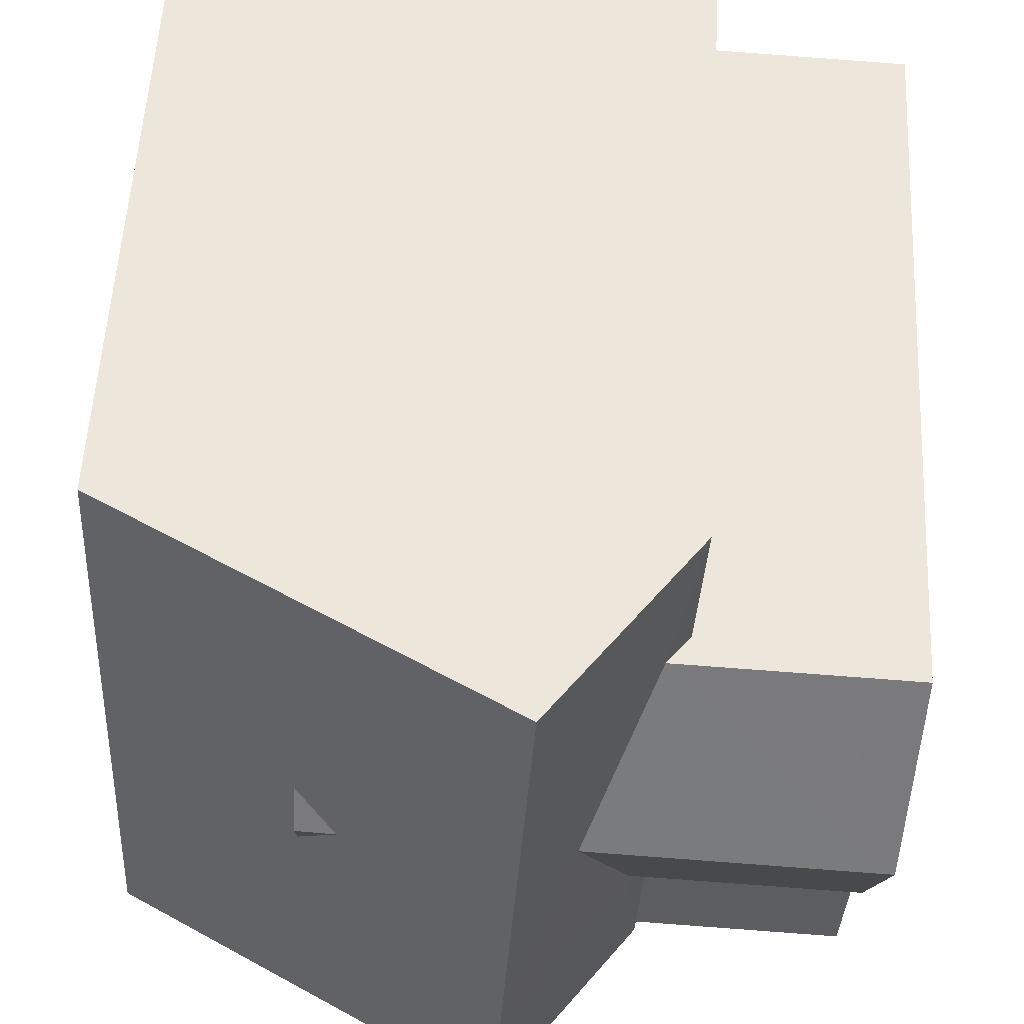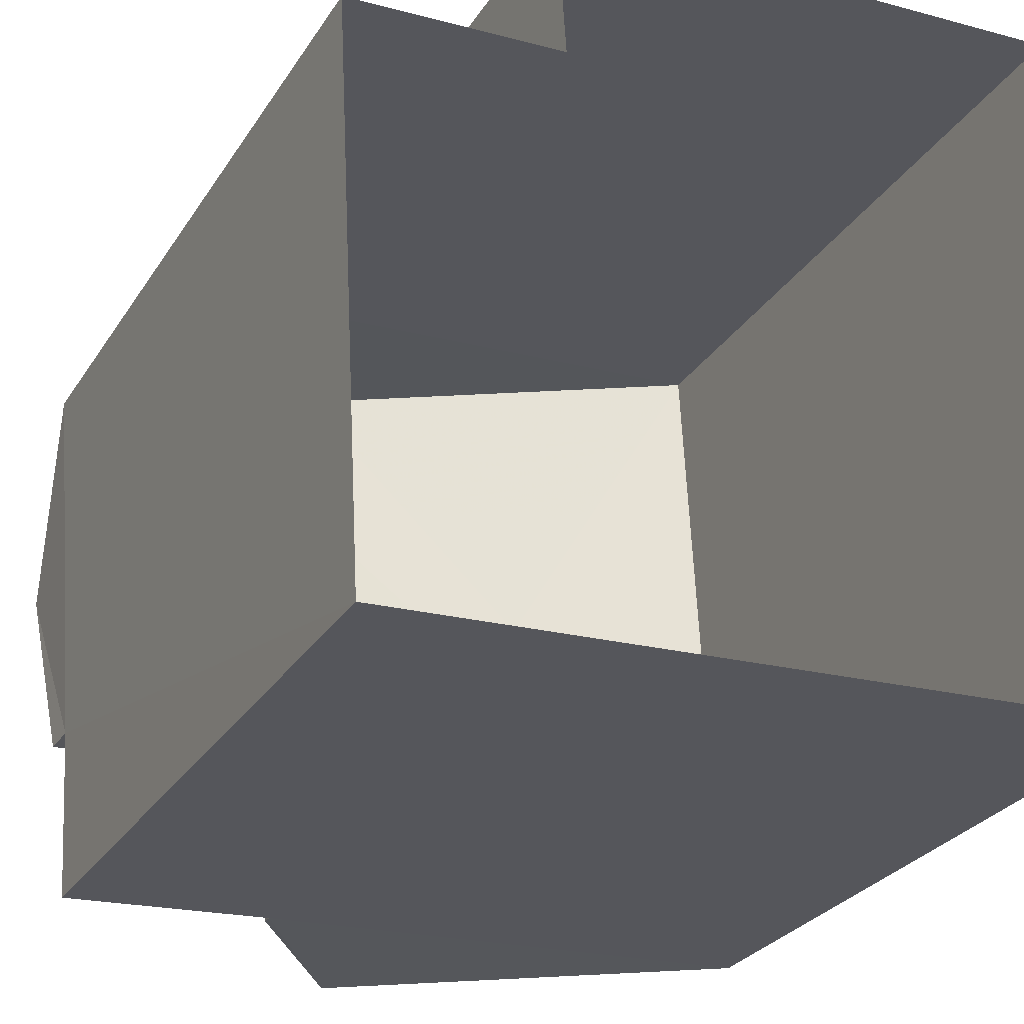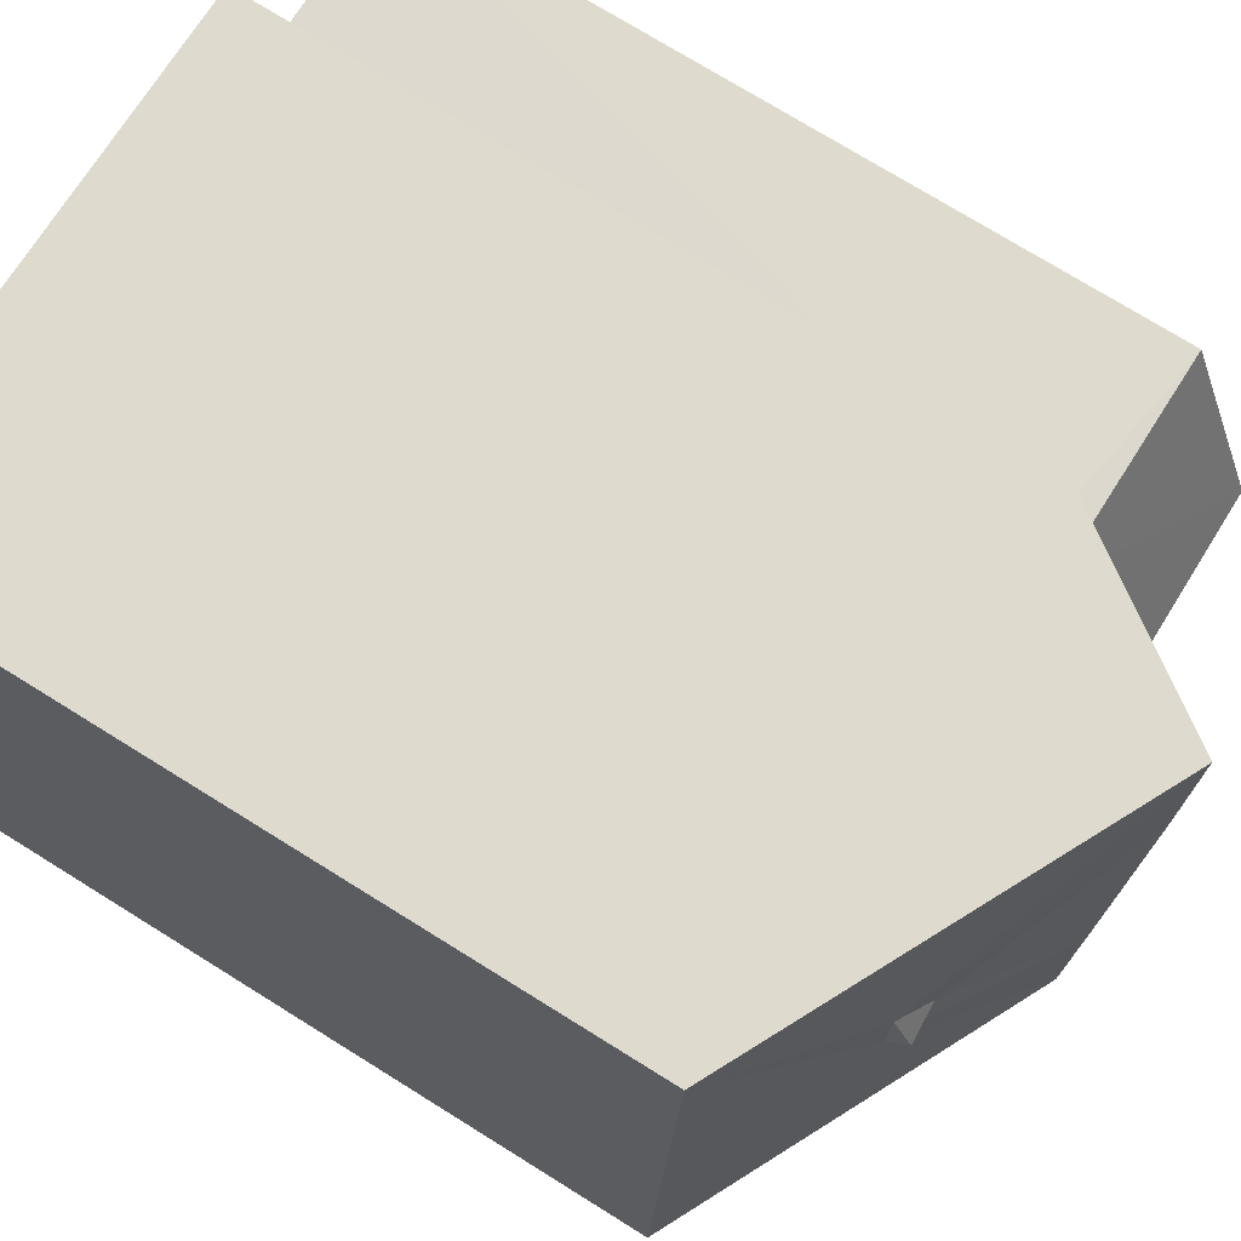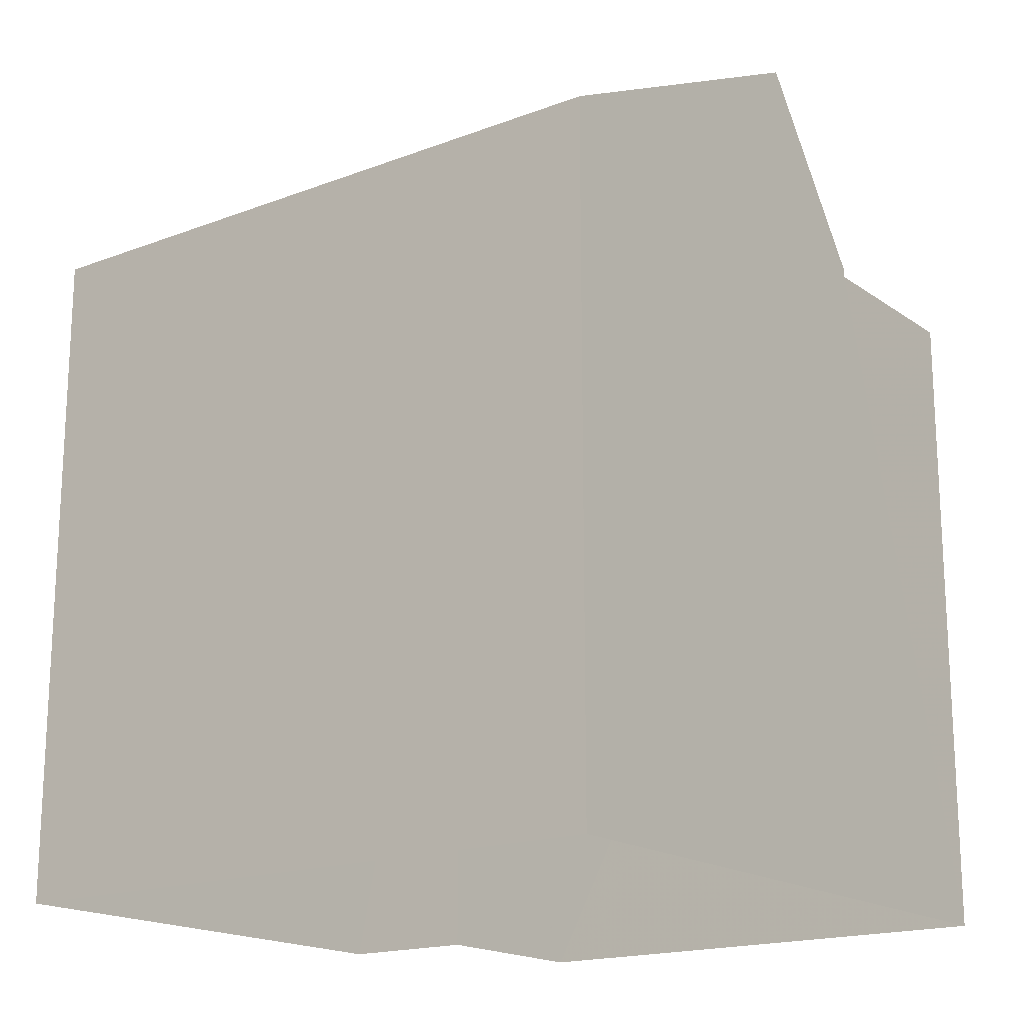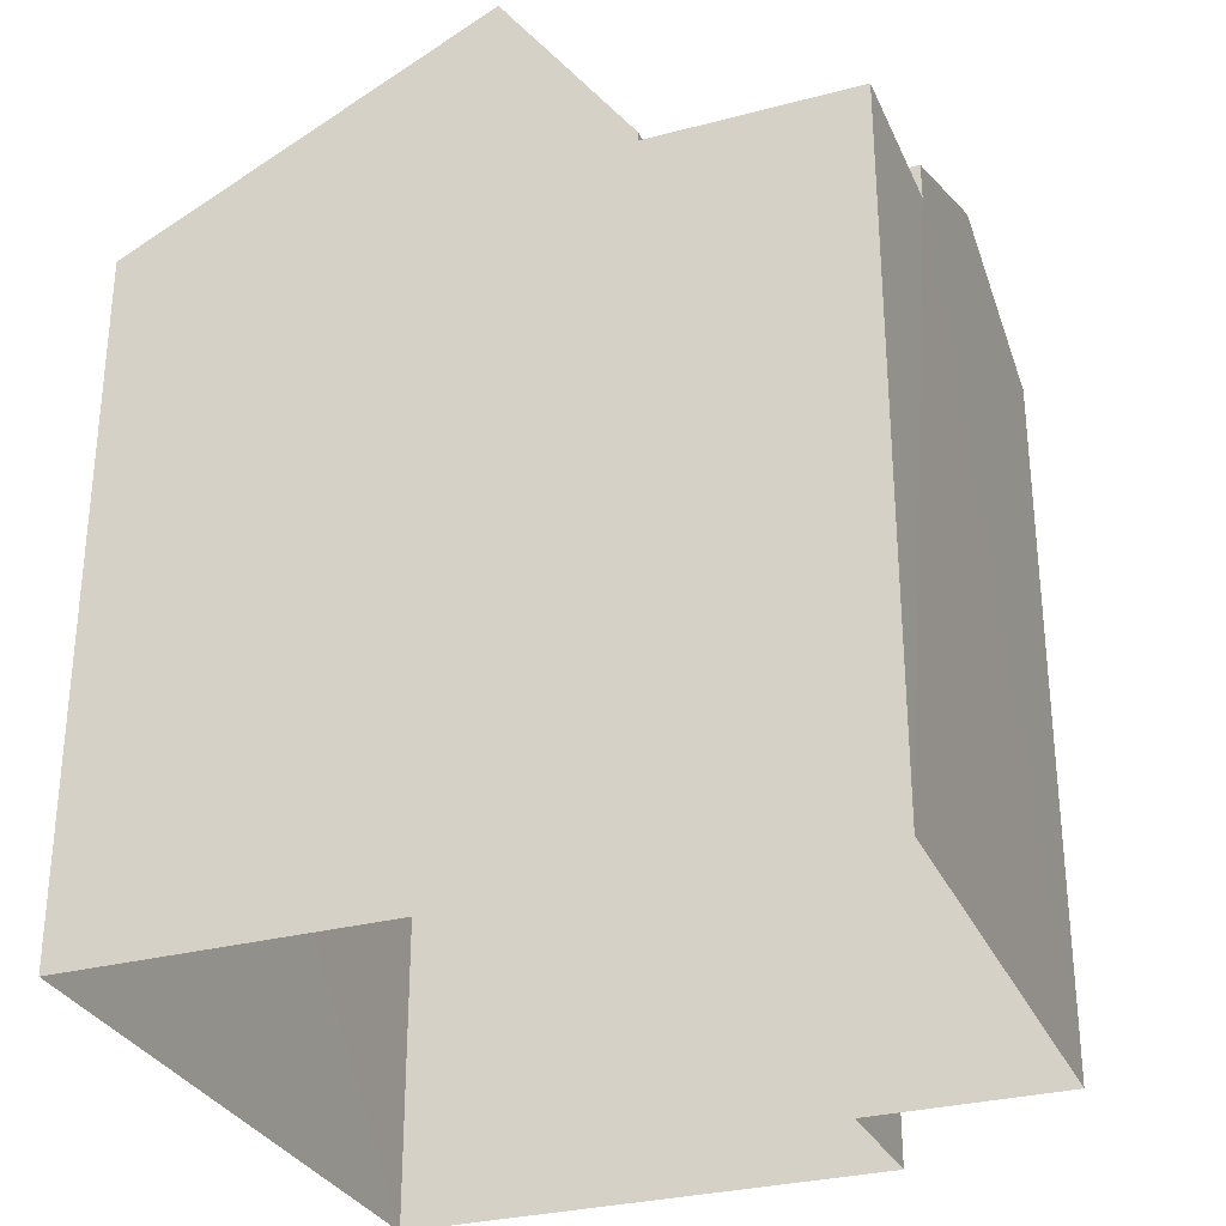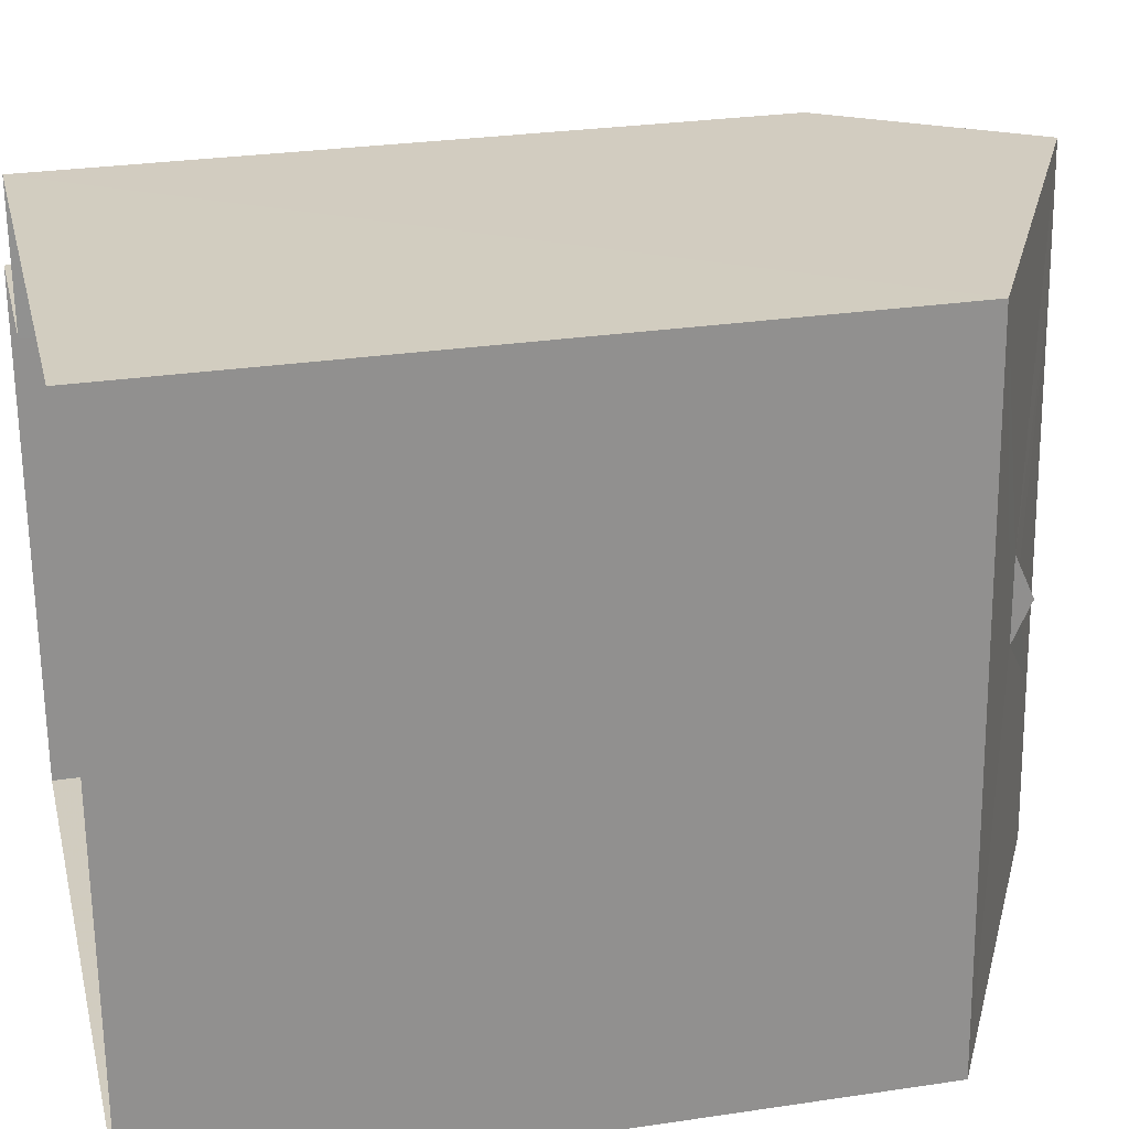
<metadata>
{"format":"obj","ext":"obj","renderer":"f3d","projection":"perspective","resolution":1024,"background":"white","views":[{"elev":54.1,"azim":3.0,"up":"+Y"},{"elev":-27.8,"azim":154.2,"up":"+Y"},{"elev":74.3,"azim":-58.2,"up":"+Y"},{"elev":-17.7,"azim":-56.4,"up":"+Z"},{"elev":-30.1,"azim":17.9,"up":"+Z"},{"elev":27.5,"azim":-102.9,"up":"+Y"}]}
</metadata>
<code>
v -3.728e+05 -1.036e+05 31.89
v -3.728e+05 -1.036e+05 31.89
v -3.728e+05 -1.036e+05 31.89
v -3.728e+05 -1.036e+05 31.89
v -3.728e+05 -1.036e+05 31.89
v -3.728e+05 -1.036e+05 31.89
v -3.728e+05 -1.036e+05 40.04
v -3.728e+05 -1.036e+05 41.81
v -3.728e+05 -1.036e+05 39.73
v -3.728e+05 -1.036e+05 39.73
v -3.728e+05 -1.036e+05 41.81
v -3.728e+05 -1.036e+05 40.04
v -3.728e+05 -1.036e+05 39.73
v -3.728e+05 -1.036e+05 41.81
v -3.728e+05 -1.036e+05 39.73
v -3.728e+05 -1.036e+05 40.93
v -3.728e+05 -1.036e+05 41.81
v -3.728e+05 -1.036e+05 40.93
v -3.728e+05 -1.036e+05 40.73
v -3.728e+05 -1.036e+05 40.93
v -3.728e+05 -1.036e+05 40.04
v -3.728e+05 -1.036e+05 40.93
v -3.728e+05 -1.036e+05 40.04
v -3.728e+05 -1.036e+05 39.73
v -3.728e+05 -1.036e+05 40.73
v -3.728e+05 -1.036e+05 39.73
v -3.728e+05 -1.036e+05 39.63
v -3.728e+05 -1.036e+05 39.63
v -3.728e+05 -1.036e+05 39.63
v -3.728e+05 -1.036e+05 39.63
f 1 2 3
f 3 2 4
f 4 2 5
f 2 6 5
f 7 8 9
f 9 10 7
f 7 11 8
f 12 13 14
f 15 13 12
f 16 17 11
f 12 14 17
f 12 17 16
f 16 11 7
f 18 19 20
f 7 21 22
f 16 7 22
f 12 22 23
f 12 16 22
f 24 8 25
f 26 24 25
f 19 14 26
f 19 17 14
f 17 18 11
f 8 11 25
f 19 26 25
f 19 18 17
f 11 18 25
f 27 28 29
f 27 30 28
f 25 18 20
f 28 5 29
f 5 28 4
f 8 24 28
f 8 28 9
f 24 4 28
f 22 21 27
f 23 22 27
f 29 5 27
f 23 27 6
f 27 5 6
f 7 10 21
f 10 27 21
f 10 30 27
f 15 1 13
f 15 2 1
f 13 1 26
f 13 26 14
f 1 3 26
f 6 15 23
f 23 15 12
f 2 15 6
f 19 25 20
f 30 10 9
f 28 30 9
f 24 3 4
f 24 26 3

</code>
